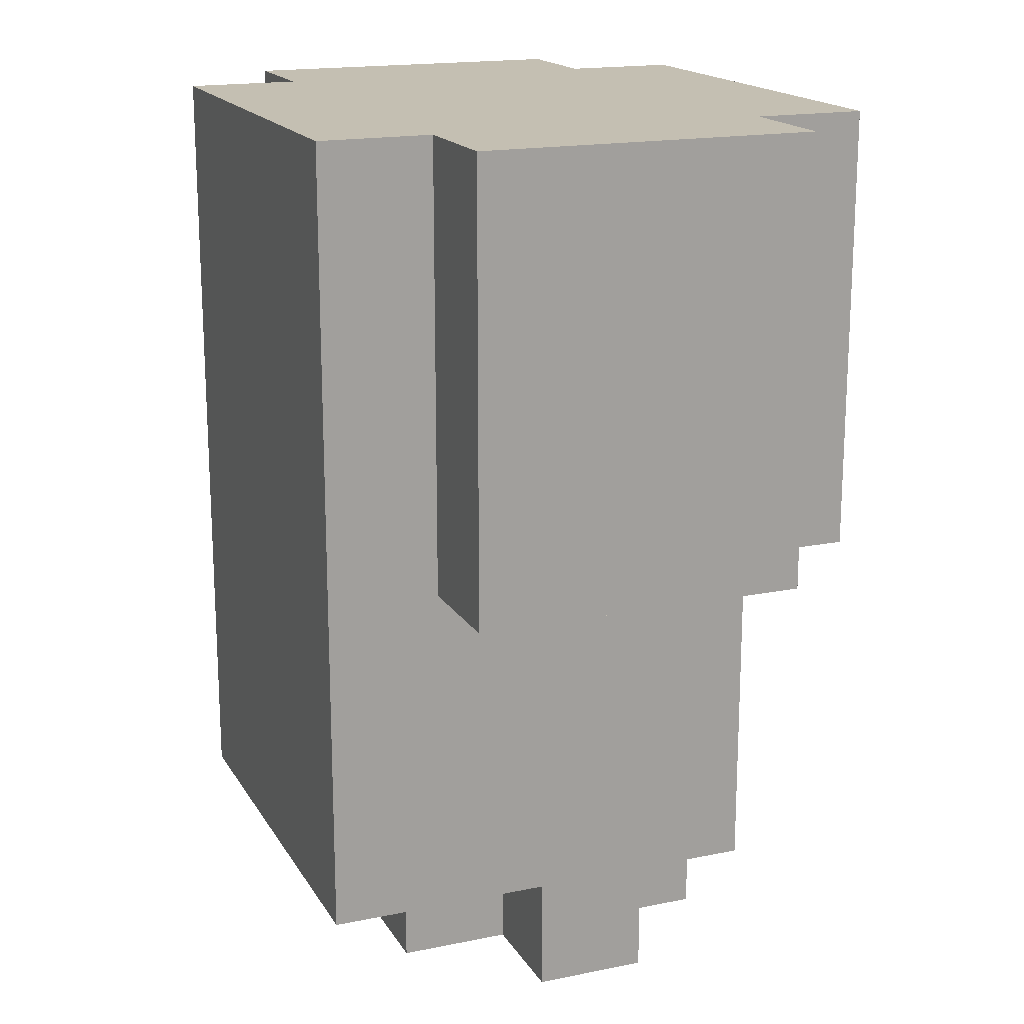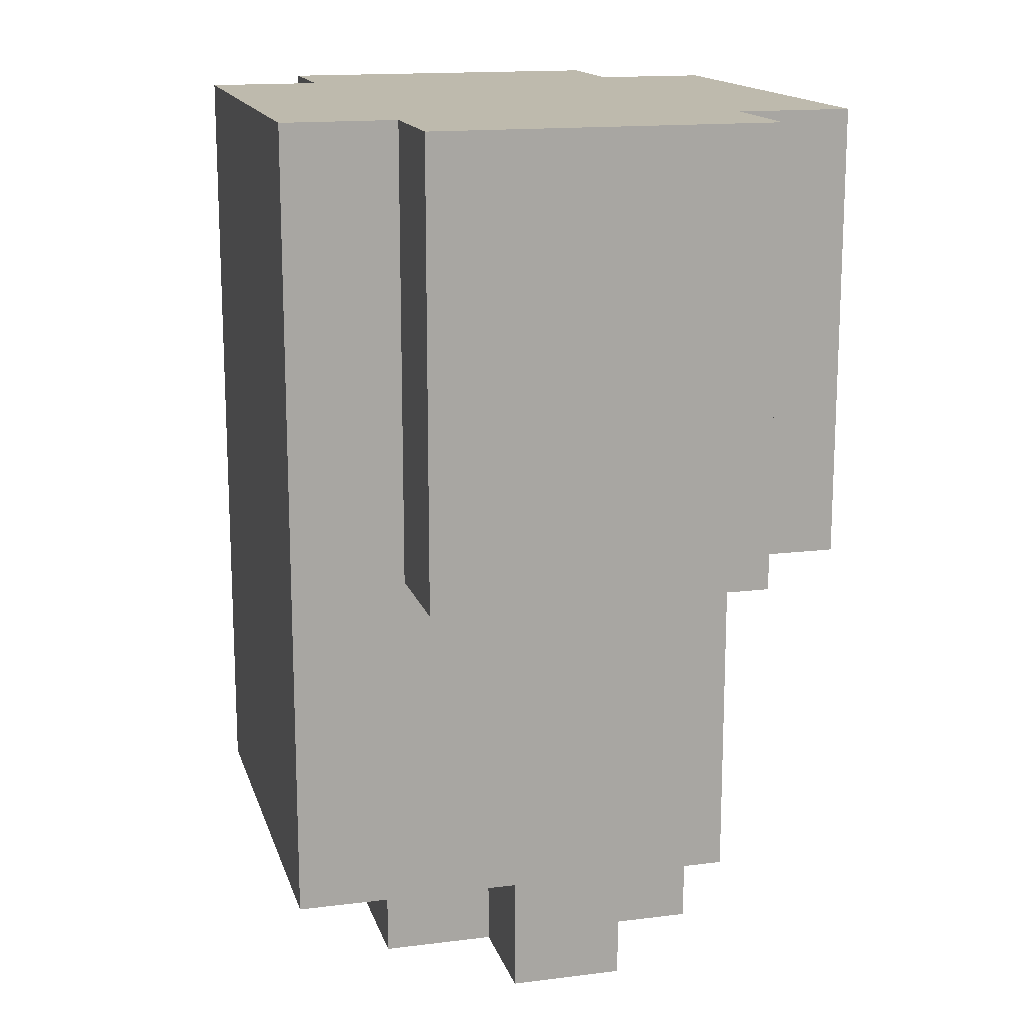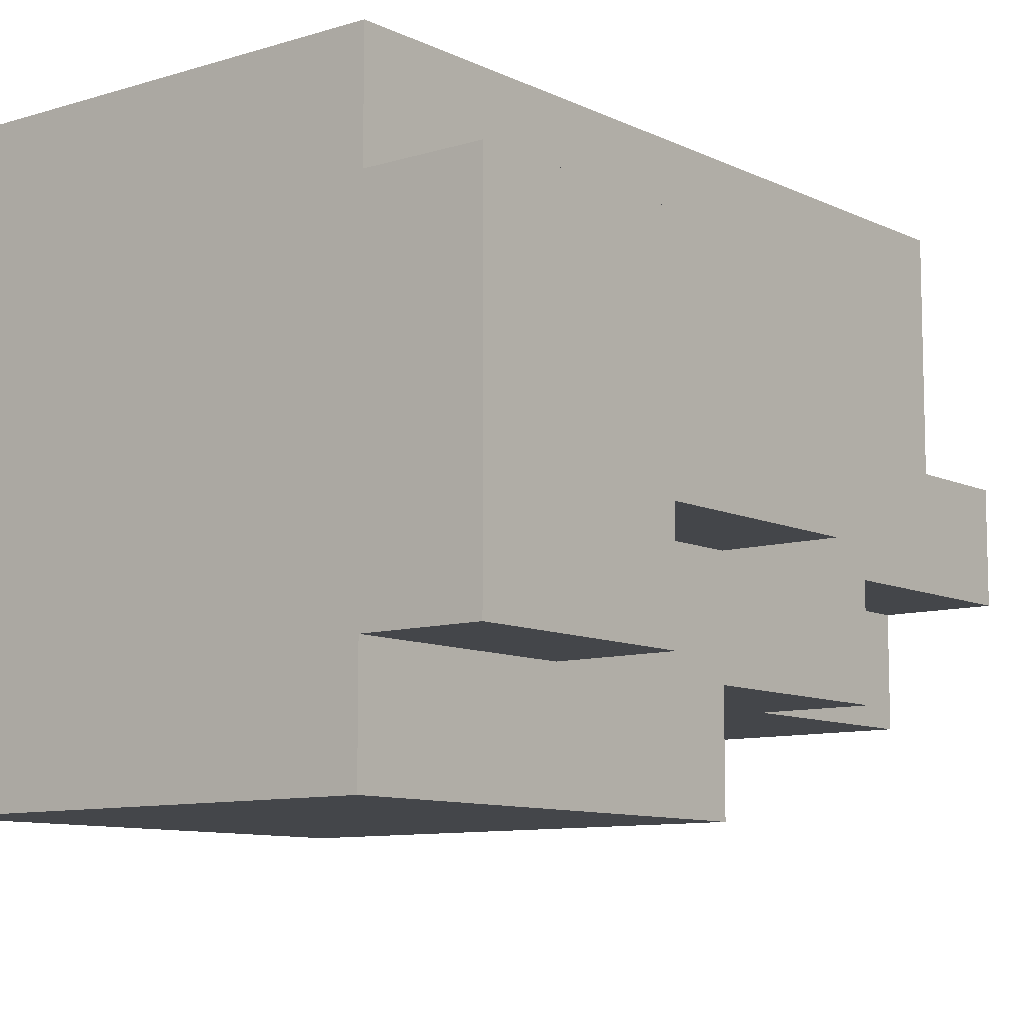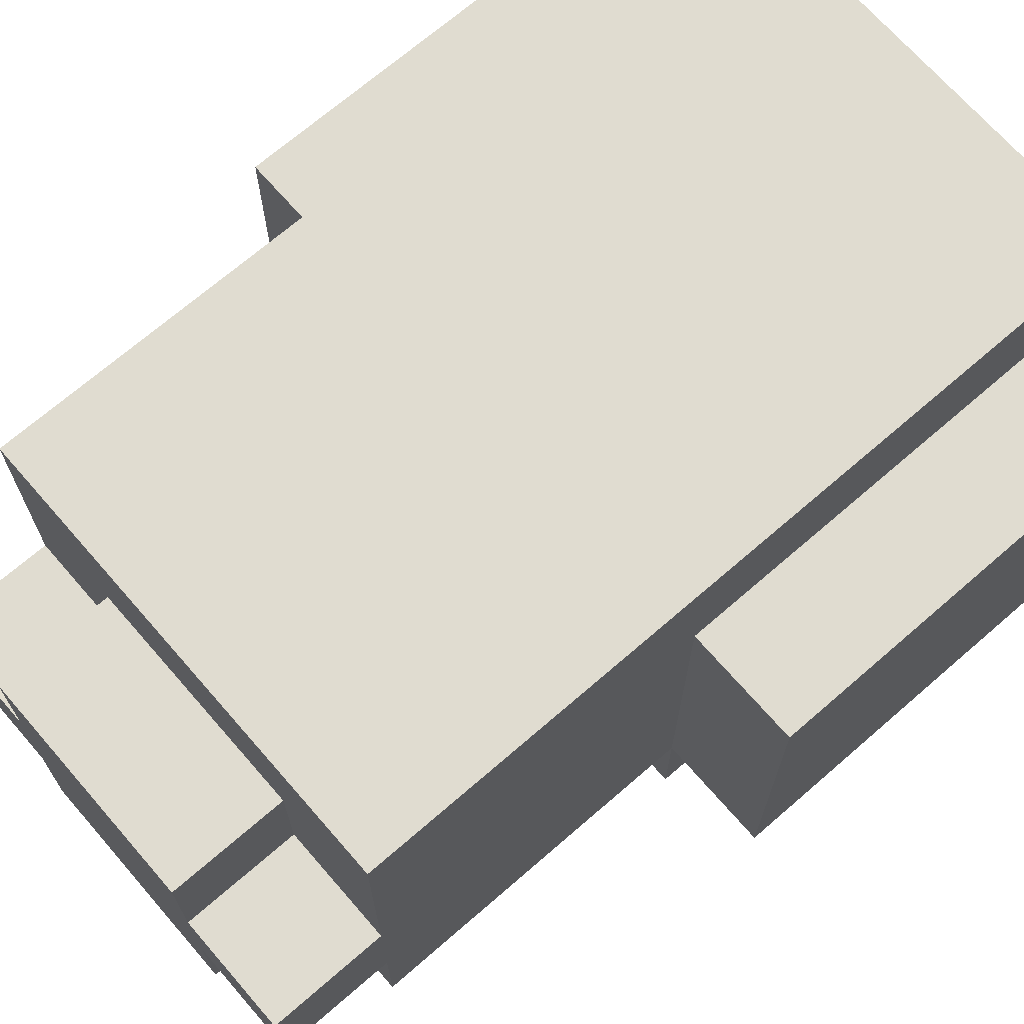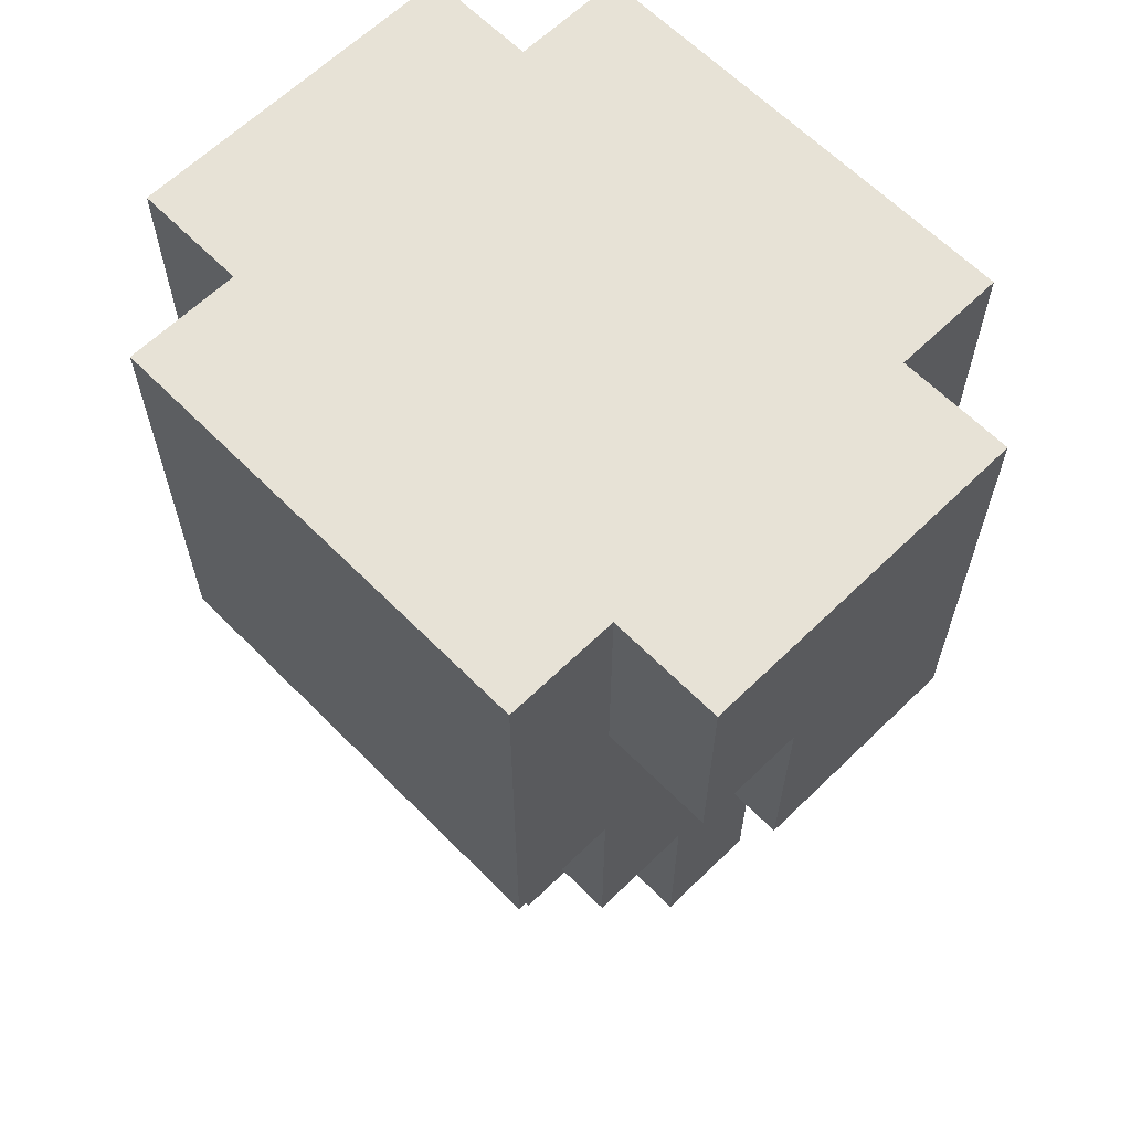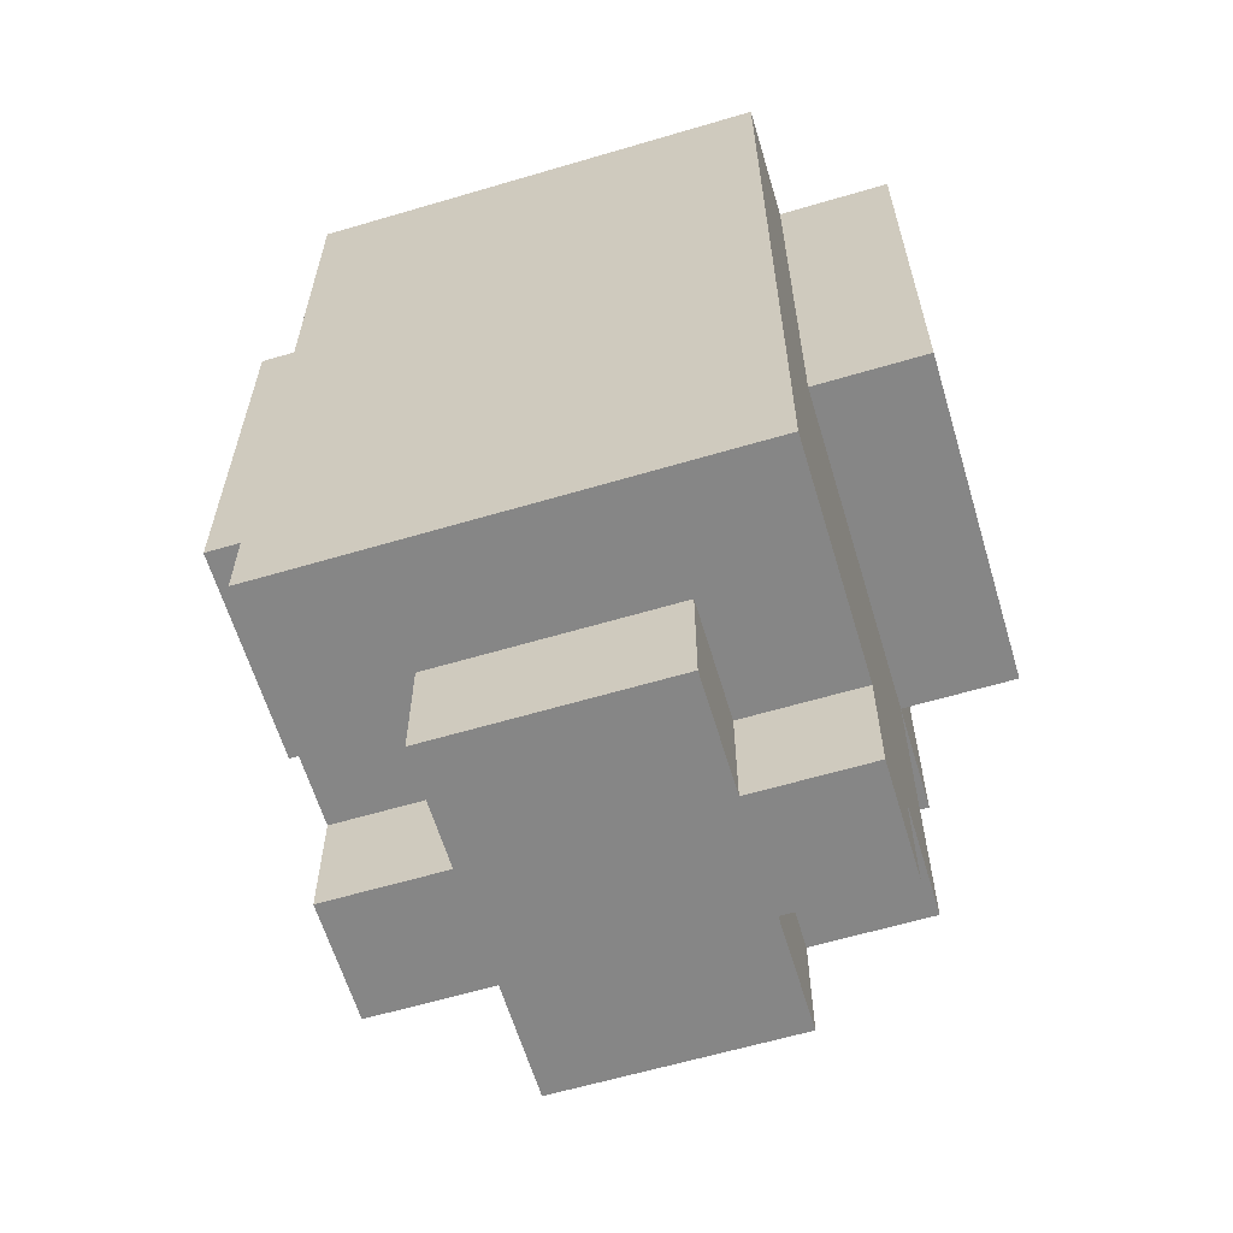
<metadata>
{"format":"obj","ext":"obj","renderer":"f3d","projection":"perspective","resolution":1024,"background":"white","views":[{"elev":17.6,"azim":68.1,"up":"+Y"},{"elev":15.4,"azim":75.2,"up":"+Y"},{"elev":-9.5,"azim":-141.1,"up":"+Z"},{"elev":69.6,"azim":49.0,"up":"+Z"},{"elev":63.0,"azim":-134.5,"up":"+Y"},{"elev":-62.1,"azim":16.7,"up":"+Y"}]}
</metadata>
<code>
o
v -1.7 5.6 0.3
v -1.7 5.6 0.1
v -1.7 5.8 0.1
v -1.7 5.8 0
v -1.7 6 0.3
v -1.7 6 0
v -1.6 5.2 0.2
v -1.6 5.2 0.1
v -1.6 5.3 0.4
v -1.6 5.3 0.3
v -1.6 5.3 0.2
v -1.6 5.3 0.1
v -1.6 5.4 0.3
v -1.6 5.4 0.1
v -1.6 5.4 0
v -1.6 5.6 0.3
v -1.6 5.6 0.1
v -1.6 5.6 0
v -1.6 5.6 -0.1
v -1.6 5.8 0.1
v -1.6 5.8 0
v -1.6 6 0.4
v -1.6 6 0.3
v -1.6 6 0
v -1.6 6 -0.1
v -1.5 5.2 0.3
v -1.5 5.2 0.2
v -1.5 5.2 0.1
v -1.5 5.2 0
v -1.5 5.3 0.3
v -1.5 5.3 0.2
v -1.5 5.3 0.1
v -1.5 5.3 0
v -1.5 5.4 0.1
v -1.5 5.4 0
v -1.3 5.2 0.3
v -1.3 5.2 0.2
v -1.3 5.2 0.1
v -1.3 5.2 0
v -1.3 5.3 0.3
v -1.3 5.3 0.2
v -1.3 5.3 0.1
v -1.3 5.3 0
v -1.2 5.2 0.2
v -1.2 5.2 0.1
v -1.2 5.3 0.4
v -1.2 5.3 0.2
v -1.2 5.3 0.1
v -1.2 5.3 0
v -1.2 5.4 0.2
v -1.2 5.4 0
v -1.2 5.6 0.3
v -1.2 5.6 0
v -1.2 5.6 -0.1
v -1.2 6 0.4
v -1.2 6 0.3
v -1.2 6 0
v -1.2 6 -0.1
v -1.1 5.6 0.3
v -1.1 5.6 0
v -1.1 6 0.3
v -1.1 6 0
v -1.6 5.3 0.4
v -1.6 6 0.4
v -1.2 5.3 0.4
v -1.2 6 0.4
v -1.7 5.6 0.3
v -1.7 6 0.3
v -1.6 5.6 0.3
v -1.6 6 0.3
v -1.5 5.2 0.3
v -1.5 5.3 0.3
v -1.3 5.2 0.3
v -1.3 5.3 0.3
v -1.2 5.6 0.3
v -1.2 6 0.3
v -1.1 5.6 0.3
v -1.1 6 0.3
v -1.6 5.2 0.2
v -1.6 5.3 0.2
v -1.5 5.2 0.2
v -1.5 5.3 0.2
v -1.3 5.2 0.2
v -1.3 5.3 0.2
v -1.2 5.2 0.2
v -1.2 5.3 0.2
v -1.7 5.6 0.1
v -1.7 5.8 0.1
v -1.6 5.2 0.1
v -1.6 5.3 0.1
v -1.6 5.4 0.1
v -1.6 5.6 0.1
v -1.6 5.8 0.1
v -1.5 5.2 0.1
v -1.5 5.3 0.1
v -1.5 5.4 0.1
v -1.3 5.2 0.1
v -1.3 5.3 0.1
v -1.2 5.2 0.1
v -1.2 5.3 0.1
v -1.7 5.8 0
v -1.7 6 0
v -1.6 5.4 0
v -1.6 5.6 0
v -1.6 5.8 0
v -1.6 6 0
v -1.5 5.2 0
v -1.5 5.3 0
v -1.5 5.4 0
v -1.3 5.2 0
v -1.3 5.3 0
v -1.2 5.3 0
v -1.2 5.4 0
v -1.2 5.6 0
v -1.2 6 0
v -1.1 5.6 0
v -1.1 6 0
v -1.6 5.6 -0.1
v -1.6 6 -0.1
v -1.2 5.6 -0.1
v -1.2 6 -0.1
v -1.5 5.2 0.3
v -1.3 5.2 0.3
v -1.6 5.2 0.2
v -1.5 5.2 0.2
v -1.3 5.2 0.2
v -1.2 5.2 0.2
v -1.6 5.2 0.1
v -1.5 5.2 0.1
v -1.3 5.2 0.1
v -1.2 5.2 0.1
v -1.5 5.2 0
v -1.3 5.2 0
v -1.6 5.3 0.4
v -1.2 5.3 0.4
v -1.6 5.3 0.3
v -1.5 5.3 0.3
v -1.3 5.3 0.3
v -1.6 5.3 0.2
v -1.5 5.3 0.2
v -1.3 5.3 0.2
v -1.2 5.3 0.2
v -1.3 5.3 0.1
v -1.2 5.3 0.1
v -1.3 5.3 0
v -1.2 5.3 0
v -1.6 5.4 0.1
v -1.5 5.4 0.1
v -1.6 5.4 0
v -1.5 5.4 0
v -1.7 5.6 0.3
v -1.6 5.6 0.3
v -1.2 5.6 0.3
v -1.1 5.6 0.3
v -1.7 5.6 0.1
v -1.6 5.6 0.1
v -1.6 5.6 0
v -1.2 5.6 0
v -1.1 5.6 0
v -1.6 5.6 -0.1
v -1.2 5.6 -0.1
v -1.7 5.8 0.1
v -1.6 5.8 0.1
v -1.7 5.8 0
v -1.6 5.8 0
v -1.6 6 0.4
v -1.2 6 0.4
v -1.7 6 0.3
v -1.6 6 0.3
v -1.2 6 0.3
v -1.1 6 0.3
v -1.7 6 0
v -1.6 6 0
v -1.2 6 0
v -1.1 6 0
v -1.6 6 -0.1
v -1.2 6 -0.1
f 3 2 1
f 5 3 1
f 5 4 3
f 6 4 5
f 11 8 7
f 12 8 11
f 13 10 9
f 13 11 10
f 13 12 11
f 14 12 13
f 16 14 13
f 16 15 14
f 16 13 9
f 17 15 16
f 18 15 17
f 20 19 18
f 20 18 17
f 21 19 20
f 22 16 9
f 23 16 22
f 24 19 21
f 25 19 24
f 30 27 26
f 31 27 30
f 32 29 28
f 33 29 32
f 34 33 32
f 35 33 34
f 36 37 40
f 40 37 41
f 38 39 42
f 42 39 43
f 44 45 47
f 47 45 48
f 46 47 50
f 48 49 50
f 47 48 50
f 50 49 51
f 46 50 52
f 50 51 52
f 52 51 53
f 46 52 55
f 55 52 56
f 53 54 57
f 57 54 58
f 59 60 61
f 61 60 62
f 65 64 63
f 66 64 65
f 69 68 67
f 70 68 69
f 73 72 71
f 74 72 73
f 77 76 75
f 78 76 77
f 81 80 79
f 82 80 81
f 85 84 83
f 86 84 85
f 87 88 92
f 92 88 93
f 89 90 94
f 90 91 95
f 94 90 95
f 95 91 96
f 97 98 99
f 99 98 100
f 101 102 105
f 105 102 106
f 103 104 109
f 107 108 110
f 108 109 111
f 110 108 111
f 111 109 112
f 109 104 113
f 112 109 113
f 113 104 114
f 114 115 116
f 116 115 117
f 118 119 120
f 120 119 121
f 125 123 122
f 126 123 125
f 128 125 124
f 128 127 126
f 128 126 125
f 129 127 128
f 130 127 129
f 131 127 130
f 132 130 129
f 133 130 132
f 136 135 134
f 137 135 136
f 138 135 137
f 139 137 136
f 140 137 139
f 141 135 138
f 142 135 141
f 145 144 143
f 146 144 145
f 149 148 147
f 150 148 149
f 155 152 151
f 156 152 155
f 158 154 153
f 159 154 158
f 160 158 157
f 161 158 160
f 164 163 162
f 165 163 164
f 166 167 169
f 169 167 170
f 168 169 172
f 170 171 172
f 169 170 172
f 172 171 173
f 173 171 174
f 174 171 175
f 173 174 176
f 176 174 177

</code>
